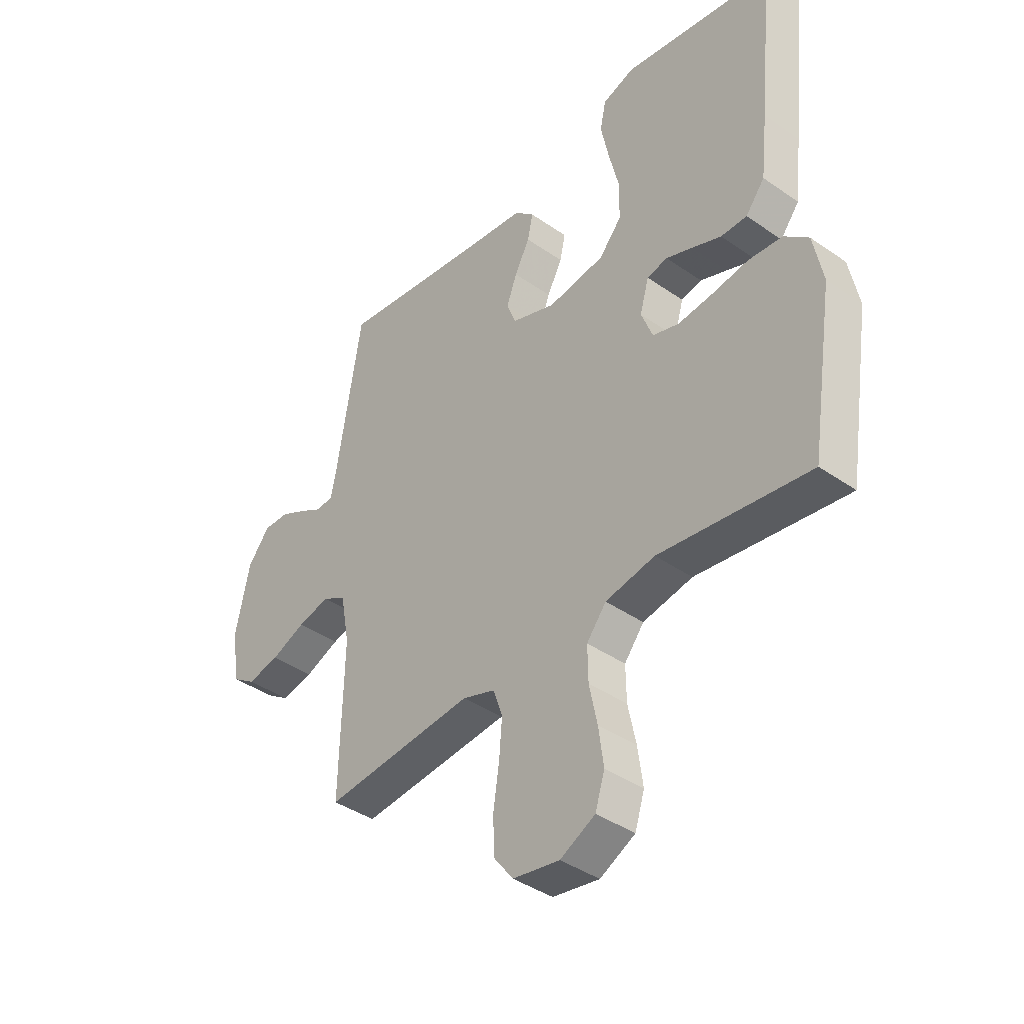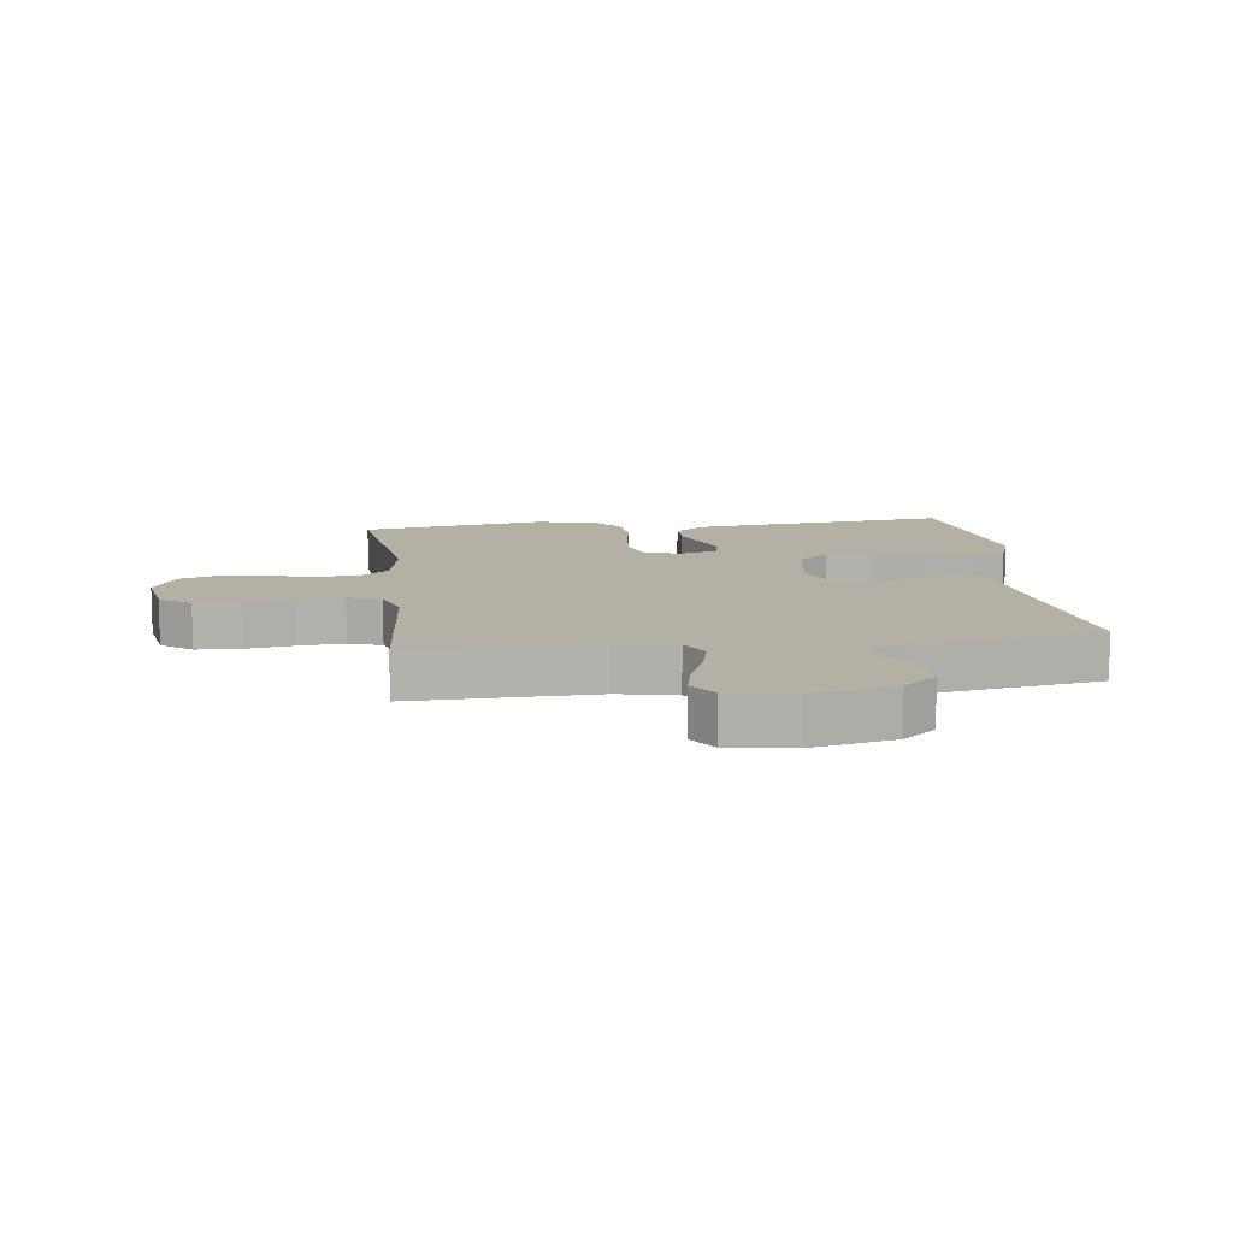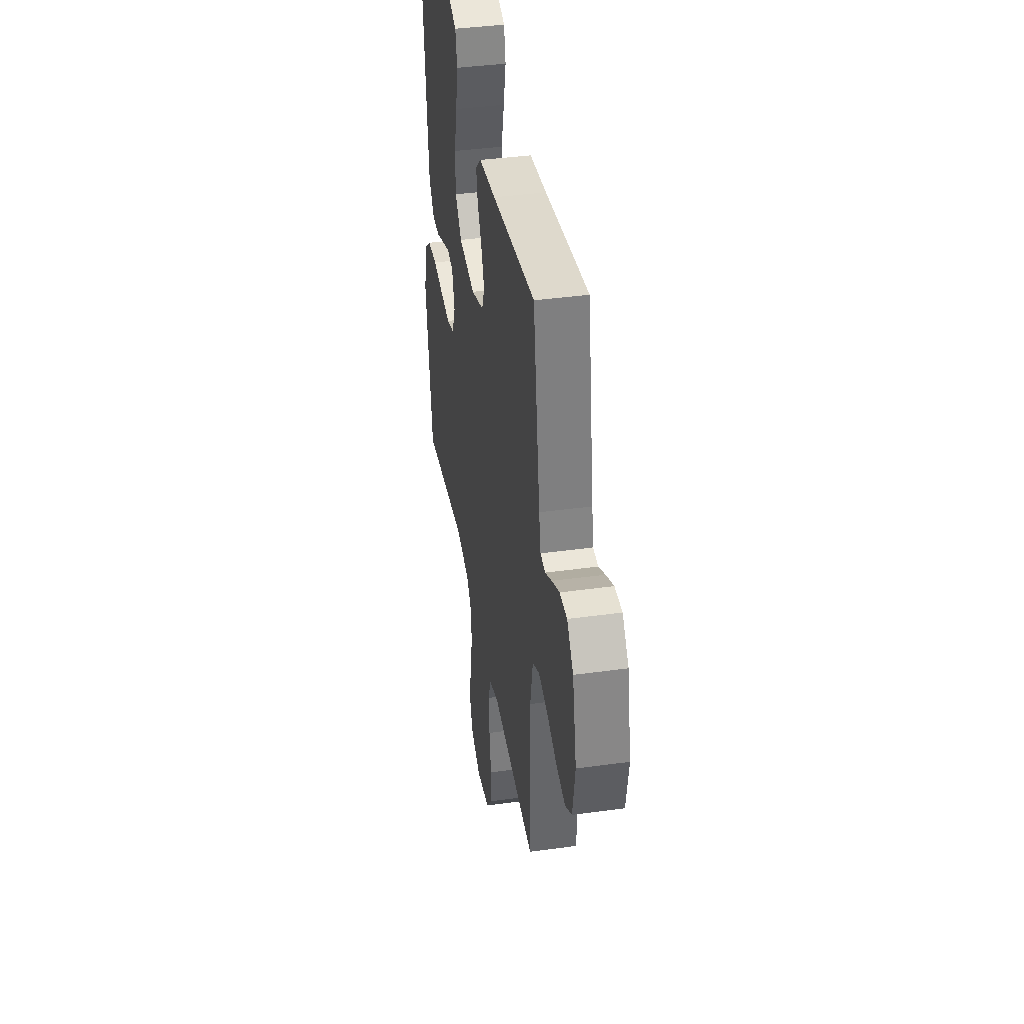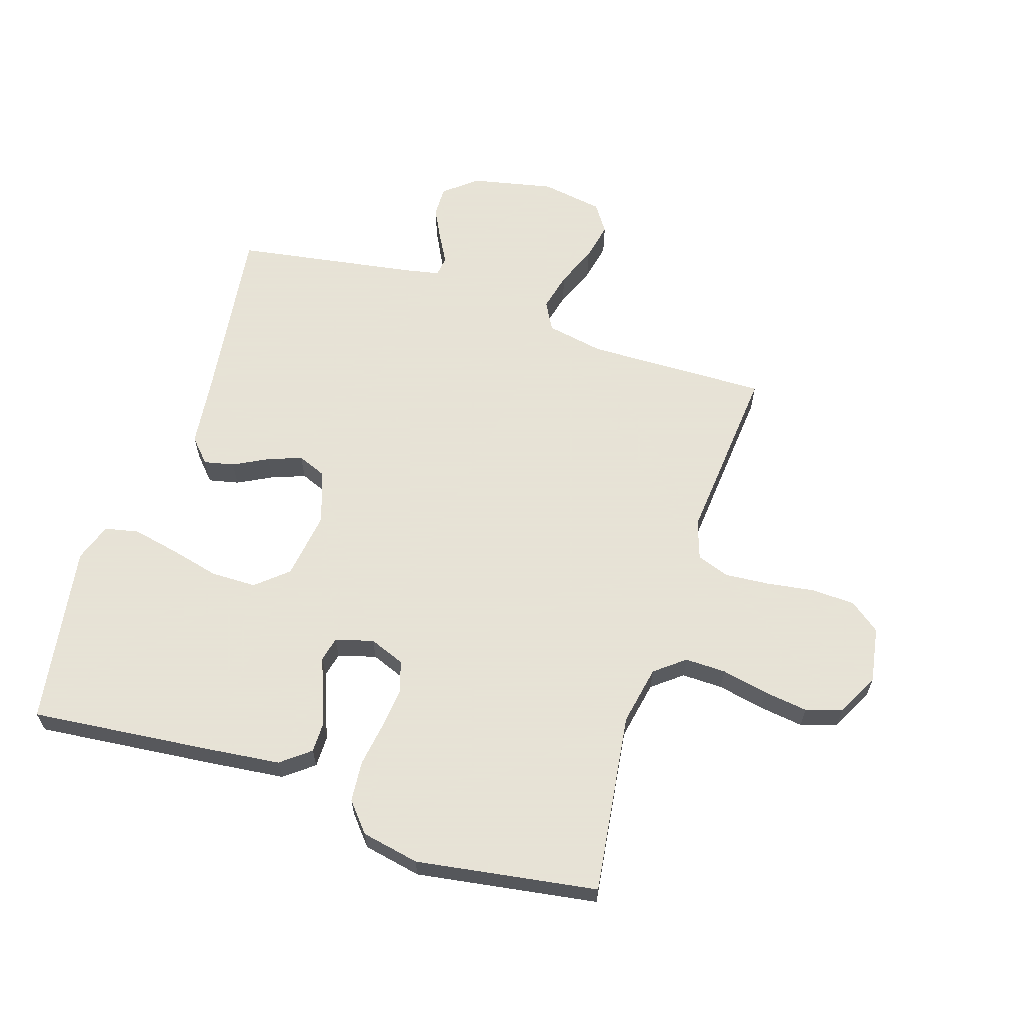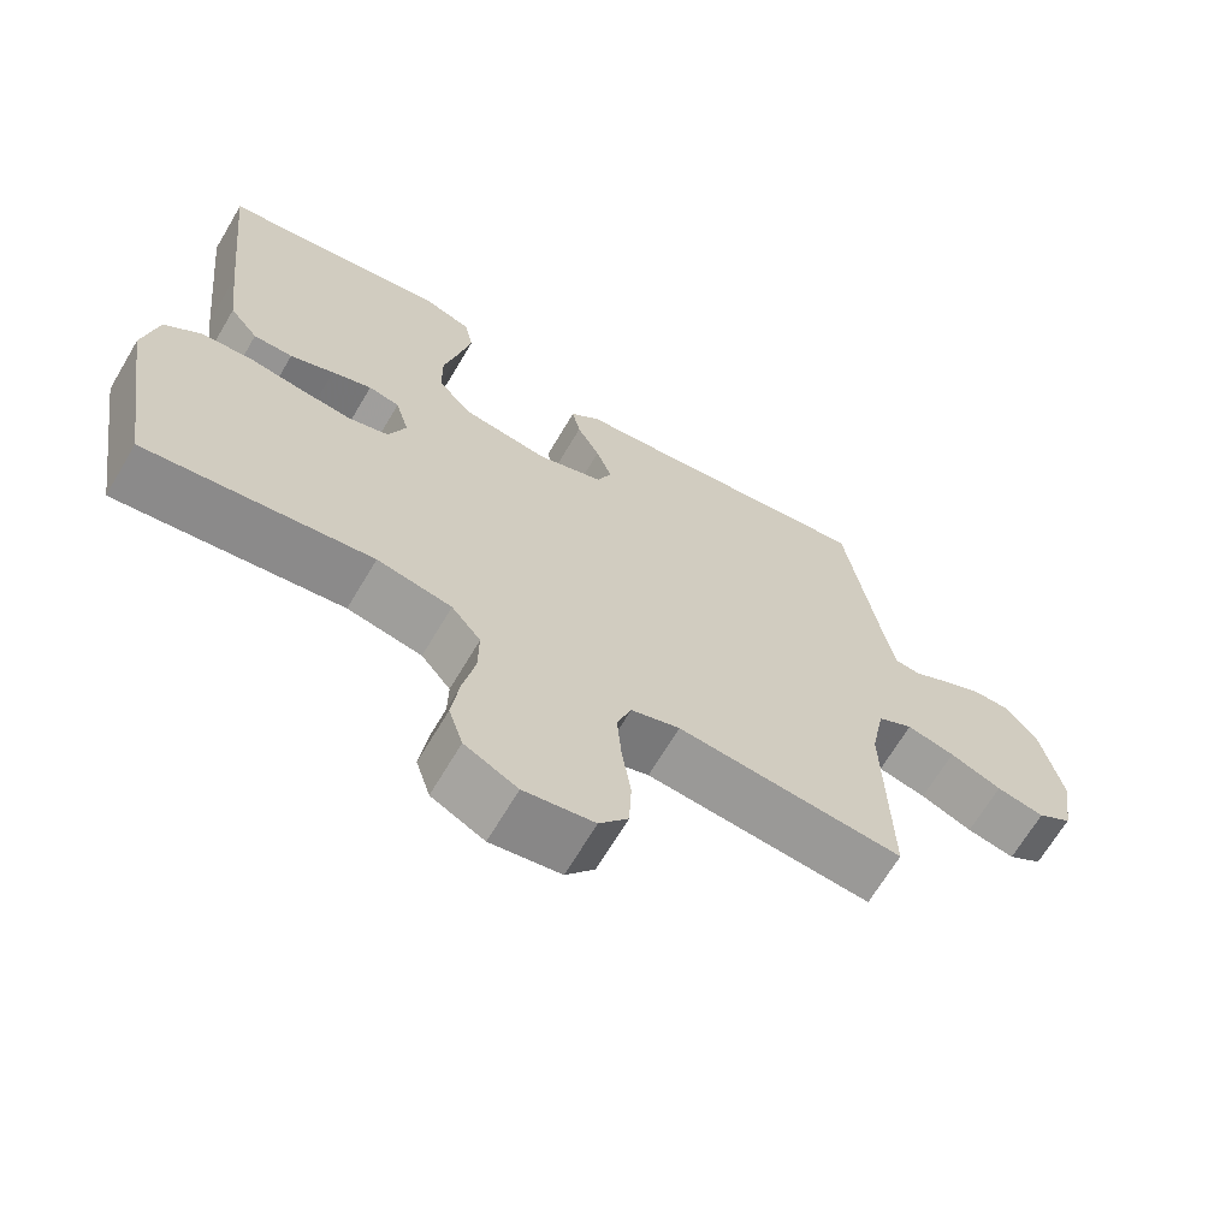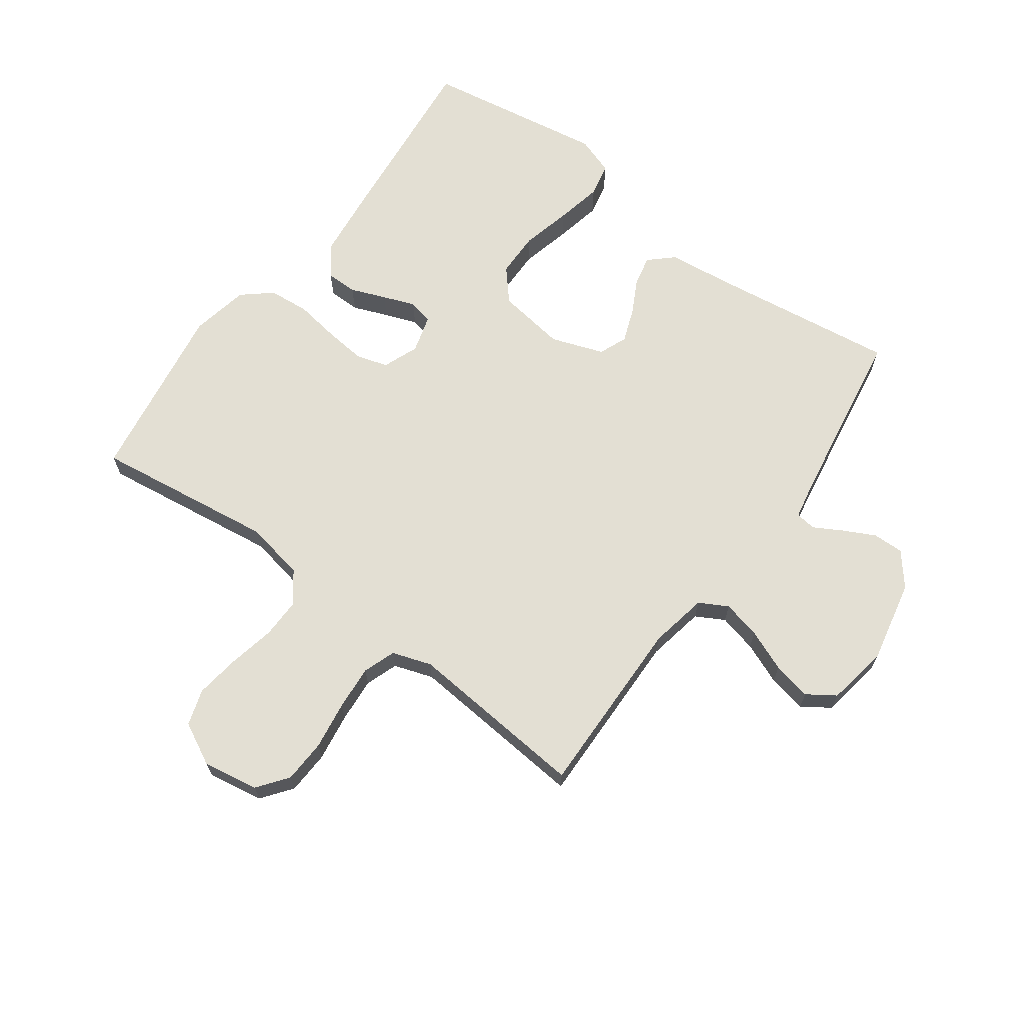
<metadata>
{"format":"obj","ext":"obj","renderer":"f3d","projection":"perspective","resolution":1024,"background":"white","views":[{"elev":-40.3,"azim":49.4,"up":"+Z"},{"elev":11.4,"azim":-97.2,"up":"+Y"},{"elev":40.0,"azim":-99.7,"up":"+Z"},{"elev":62.8,"azim":107.9,"up":"+Y"},{"elev":-67.2,"azim":149.4,"up":"+Z"},{"elev":67.1,"azim":-143.7,"up":"+Y"}]}
</metadata>
<code>
v 0.5 0.07 0.5
v 0.469 0.07 0.2
v 0.455 0.07 0.077
v 0.417 0.07 0.029
v 0.365 0.07 0.029
v 0.307 0.07 0.052
v 0.254 0.07 0.072
v 0.213 0.07 0.063
v 0.195 0.07 0
v 0.218 0.07 -0.059
v 0.27 0.07 -0.075
v 0.339 0.07 -0.068
v 0.412 0.07 -0.057
v 0.48 0.07 -0.063
v 0.528 0.07 -0.104
v 0.547 0.07 -0.2
v 0.5 0.07 -0.5
v 0.2 0.07 -0.459
v 0.101 0.07 -0.478
v 0.062 0.07 -0.527
v 0.063 0.07 -0.595
v 0.079 0.07 -0.672
v 0.089 0.07 -0.746
v 0.07 0.07 -0.806
v 0 0.07 -0.842
v -0.093 0.07 -0.826
v -0.131 0.07 -0.776
v -0.134 0.07 -0.704
v -0.122 0.07 -0.624
v -0.116 0.07 -0.55
v -0.135 0.07 -0.496
v -0.2 0.07 -0.474
v -0.5 0.07 -0.5
v -0.493 0.07 -0.2
v -0.511 0.07 -0.104
v -0.558 0.07 -0.078
v -0.622 0.07 -0.093
v -0.691 0.07 -0.121
v -0.755 0.07 -0.134
v -0.801 0.07 -0.103
v -0.818 0.07 0
v -0.789 0.07 0.136
v -0.745 0.07 0.19
v -0.694 0.07 0.189
v -0.641 0.07 0.162
v -0.595 0.07 0.136
v -0.561 0.07 0.14
v -0.549 0.07 0.2
v -0.5 0.07 0.5
v -0.2 0.07 0.459
v -0.083 0.07 0.445
v -0.044 0.07 0.409
v -0.055 0.07 0.359
v -0.085 0.07 0.302
v -0.106 0.07 0.246
v -0.087 0.07 0.199
v 0 0.07 0.168
v 0.114 0.07 0.184
v 0.159 0.07 0.236
v 0.16 0.07 0.311
v 0.14 0.07 0.394
v 0.124 0.07 0.471
v 0.136 0.07 0.527
v 0.2 0.07 0.549
v 0.5 0 0.5
v 0.469 0 0.2
v 0.455 0 0.077
v 0.417 0 0.029
v 0.365 0 0.029
v 0.307 0 0.052
v 0.254 0 0.072
v 0.213 0 0.063
v 0.195 0 0
v 0.218 0 -0.059
v 0.27 0 -0.075
v 0.339 0 -0.068
v 0.412 0 -0.057
v 0.48 0 -0.063
v 0.528 0 -0.104
v 0.547 0 -0.2
v 0.5 0 -0.5
v 0.2 0 -0.459
v 0.101 0 -0.478
v 0.062 0 -0.527
v 0.063 0 -0.595
v 0.079 0 -0.672
v 0.089 0 -0.746
v 0.07 0 -0.806
v 0 0 -0.842
v -0.093 0 -0.826
v -0.131 0 -0.776
v -0.134 0 -0.704
v -0.122 0 -0.624
v -0.116 0 -0.55
v -0.135 0 -0.496
v -0.2 0 -0.474
v -0.5 0 -0.5
v -0.493 0 -0.2
v -0.511 0 -0.104
v -0.558 0 -0.078
v -0.622 0 -0.093
v -0.691 0 -0.121
v -0.755 0 -0.134
v -0.801 0 -0.103
v -0.818 0 0
v -0.789 0 0.136
v -0.745 0 0.19
v -0.694 0 0.189
v -0.641 0 0.162
v -0.595 0 0.136
v -0.561 0 0.14
v -0.549 0 0.2
v -0.5 0 0.5
v -0.2 0 0.459
v -0.083 0 0.445
v -0.044 0 0.409
v -0.055 0 0.359
v -0.085 0 0.302
v -0.106 0 0.246
v -0.087 0 0.199
v 0 0 0.168
v 0.114 0 0.184
v 0.159 0 0.236
v 0.16 0 0.311
v 0.14 0 0.394
v 0.124 0 0.471
v 0.136 0 0.527
v 0.2 0 0.549
f 60 61 62 63
f 60 63 64 1
f 51 52 53 54
f 50 51 54 55
f 48 49 50 55
f 47 48 55 56
f 43 44 45 46
f 41 42 43 46
f 41 46 47
f 37 38 39 40
f 36 37 40 41
f 32 33 34
f 31 32 34 35
f 26 27 28 29
f 26 29 30
f 25 26 30
f 24 25 30 31
f 21 22 23 24
f 15 16 17 18
f 15 18 19
f 12 13 14 15
f 11 12 15 19
f 10 11 19 20
f 3 4 5 6
f 3 6 7
f 2 3 7
f 59 60 1 2
f 58 59 2 7
f 57 58 7 8
f 56 57 8 9
f 36 41 47 56
f 35 36 56 9
f 31 35 9 10
f 21 24 31
f 20 21 31
f 10 20 31
f 127 126 125 124
f 65 128 127 124
f 118 117 116 115
f 119 118 115 114
f 119 114 113 112
f 120 119 112 111
f 110 109 108 107
f 110 107 106 105
f 111 110 105
f 104 103 102 101
f 105 104 101 100
f 98 97 96
f 99 98 96 95
f 93 92 91 90
f 94 93 90
f 94 90 89
f 95 94 89 88
f 88 87 86 85
f 82 81 80 79
f 83 82 79
f 79 78 77 76
f 83 79 76 75
f 84 83 75 74
f 70 69 68 67
f 71 70 67
f 71 67 66
f 66 65 124 123
f 71 66 123 122
f 72 71 122 121
f 73 72 121 120
f 120 111 105 100
f 73 120 100 99
f 74 73 99 95
f 95 88 85
f 95 85 84
f 95 84 74
f 1 65 66 2
f 2 66 67 3
f 3 67 68 4
f 4 68 69 5
f 5 69 70 6
f 6 70 71 7
f 7 71 72 8
f 8 72 73 9
f 9 73 74 10
f 10 74 75 11
f 11 75 76 12
f 12 76 77 13
f 13 77 78 14
f 14 78 79 15
f 15 79 80 16
f 16 80 81 17
f 17 81 82 18
f 18 82 83 19
f 19 83 84 20
f 20 84 85 21
f 21 85 86 22
f 22 86 87 23
f 23 87 88 24
f 24 88 89 25
f 25 89 90 26
f 26 90 91 27
f 27 91 92 28
f 28 92 93 29
f 29 93 94 30
f 30 94 95 31
f 31 95 96 32
f 32 96 97 33
f 33 97 98 34
f 34 98 99 35
f 35 99 100 36
f 36 100 101 37
f 37 101 102 38
f 38 102 103 39
f 39 103 104 40
f 40 104 105 41
f 41 105 106 42
f 42 106 107 43
f 43 107 108 44
f 44 108 109 45
f 45 109 110 46
f 46 110 111 47
f 47 111 112 48
f 48 112 113 49
f 49 113 114 50
f 50 114 115 51
f 51 115 116 52
f 52 116 117 53
f 53 117 118 54
f 54 118 119 55
f 55 119 120 56
f 56 120 121 57
f 57 121 122 58
f 58 122 123 59
f 59 123 124 60
f 60 124 125 61
f 61 125 126 62
f 62 126 127 63
f 63 127 128 64
f 64 128 65 1

</code>
